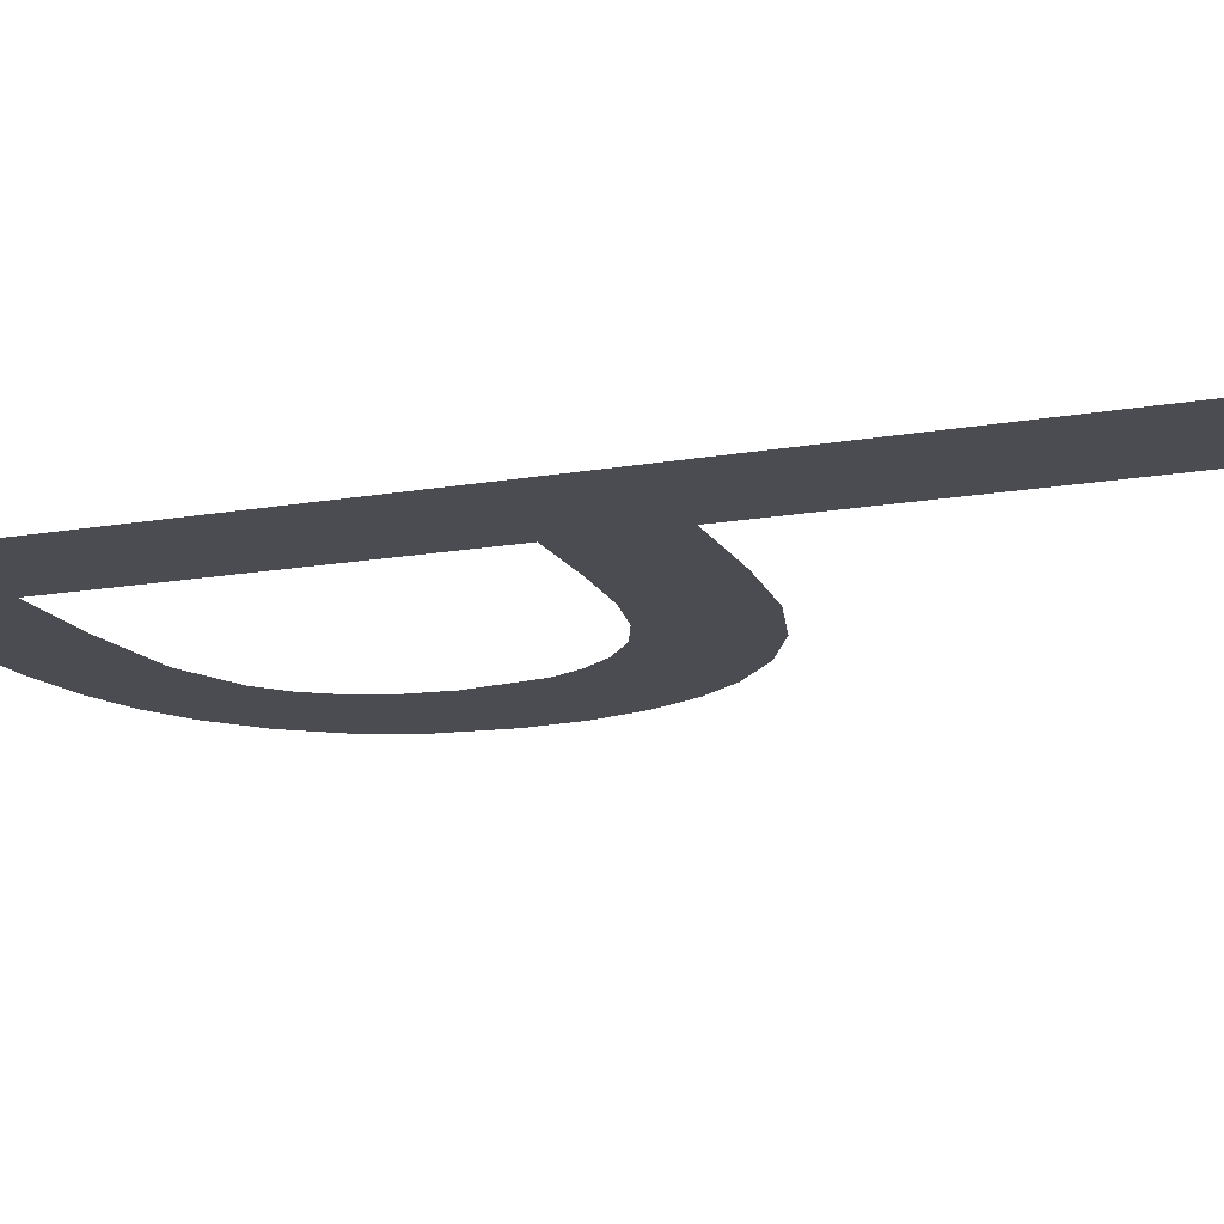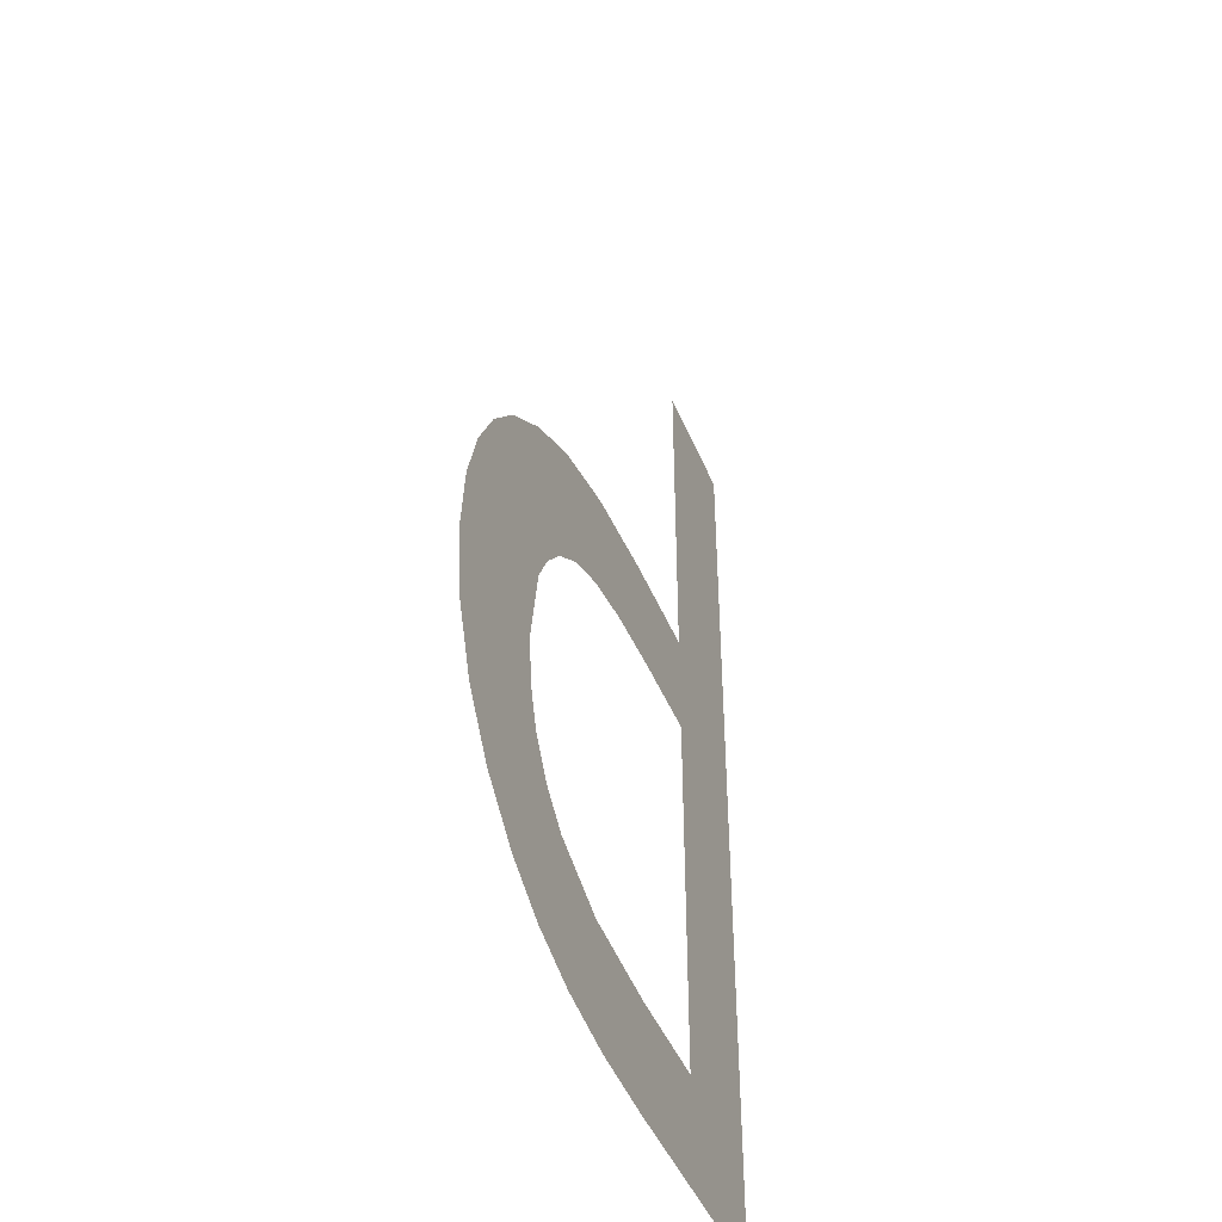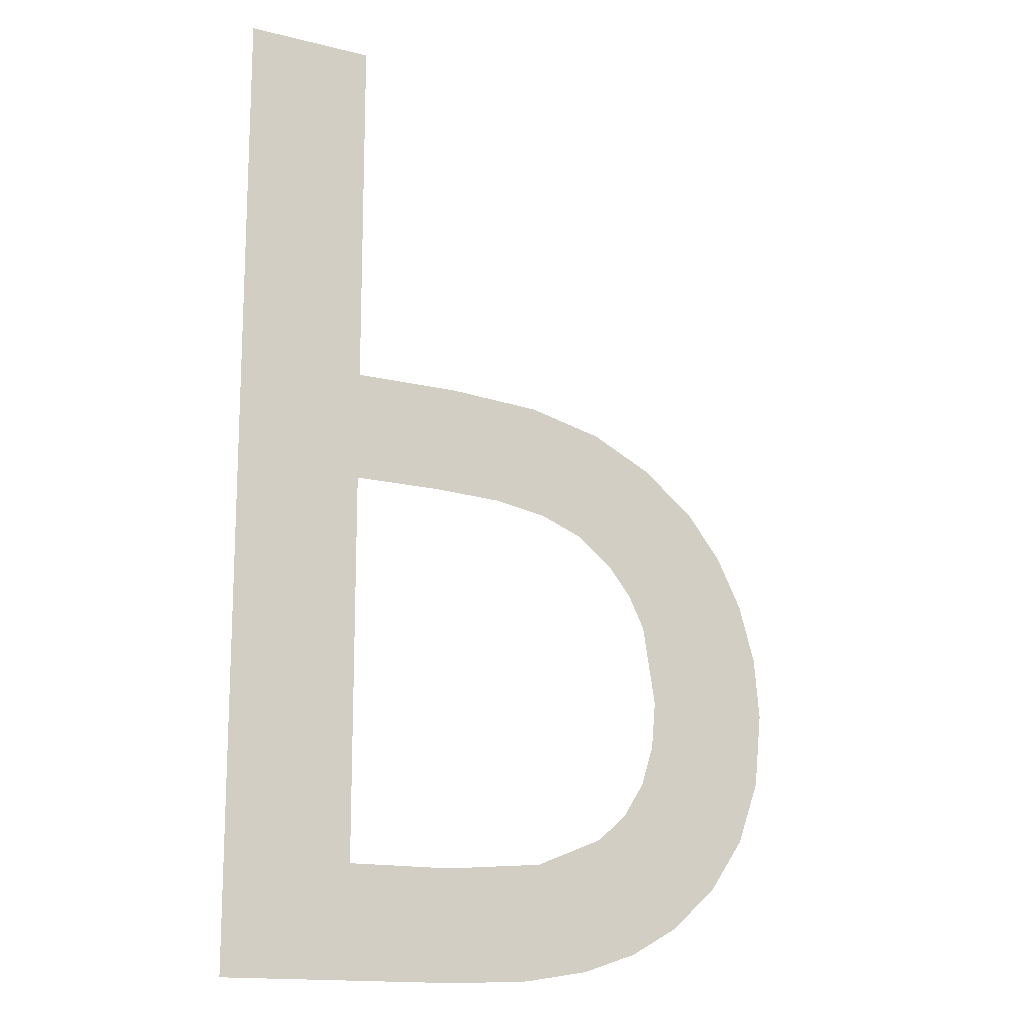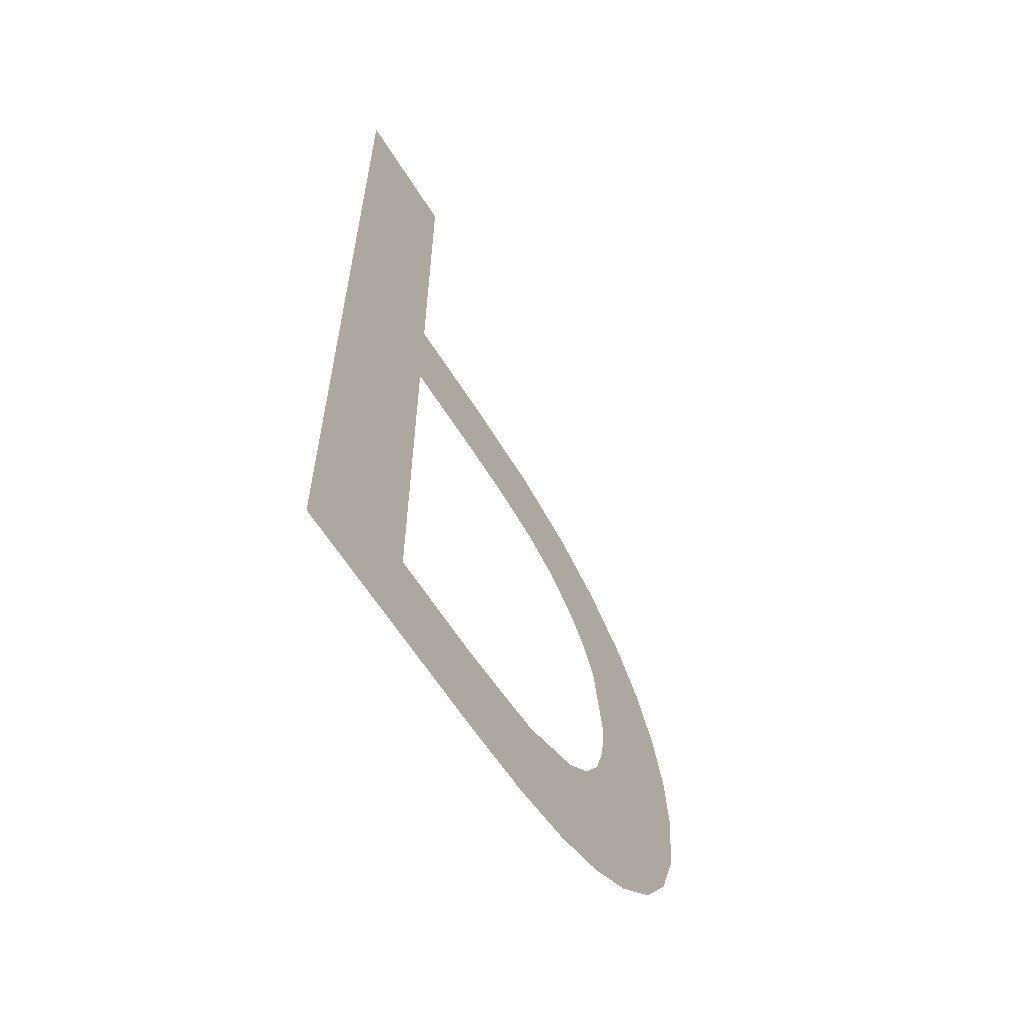
<metadata>
{"format":"obj","ext":"obj","renderer":"f3d","projection":"perspective","resolution":1024,"background":"white","views":[{"elev":-15.5,"azim":-69.8,"up":"+Y"},{"elev":-45.3,"azim":111.6,"up":"+Z"},{"elev":-15.3,"azim":-28.0,"up":"+Z"},{"elev":-62.0,"azim":-58.0,"up":"+Z"}]}
</metadata>
<code>
o mesh71/mesh71-geometry#mesh71-geometry
v -0.04851 -0.2935 0.1868
v -0.04535 -0.2935 0.1895
v -0.04851 -0.2935 0.2105
v -0.04255 -0.2935 0.1868
v -0.04535 -0.2935 0.2105
v -0.04274 -0.2935 0.1895
v -0.04535 -0.2935 0.199
v -0.04026 -0.2935 0.1897
v -0.04535 -0.2935 0.2017
v -0.0406 -0.2935 0.1869
v -0.0432 -0.2935 0.199
v -0.03897 -0.2935 0.1872
v -0.04268 -0.2935 0.2017
v -0.03852 -0.2935 0.1904
v -0.04147 -0.2935 0.1989
v -0.03757 -0.2935 0.1876
v -0.04036 -0.2935 0.2015
v -0.03777 -0.2935 0.1911
v -0.04011 -0.2935 0.1987
v -0.03724 -0.2935 0.1919
v -0.03849 -0.2935 0.2011
v -0.03635 -0.2935 0.1883
v -0.03903 -0.2935 0.1983
v -0.03692 -0.2935 0.1929
v -0.03815 -0.2935 0.1976
v -0.03682 -0.2935 0.194
v -0.03694 -0.2935 0.2003
v -0.0356 -0.2935 0.1992
v -0.03755 -0.2935 0.1968
v -0.03517 -0.2935 0.1893
v -0.03713 -0.2935 0.196
v -0.03474 -0.2935 0.1982
v -0.03428 -0.2935 0.1906
v -0.03408 -0.2935 0.1969
v -0.03372 -0.2935 0.1921
v -0.03367 -0.2935 0.1955
v -0.03353 -0.2935 0.194
f 1 2 3
f 2 1 4
f 3 2 1
f 4 1 2
f 2 5 3
f 3 5 2
f 2 4 6
f 6 4 2
f 5 2 7
f 7 2 5
f 6 4 8
f 8 4 6
f 5 7 9
f 9 7 5
f 8 4 10
f 10 4 8
f 11 9 7
f 7 9 11
f 8 10 12
f 12 10 8
f 9 11 13
f 13 11 9
f 8 12 14
f 14 12 8
f 13 11 15
f 15 11 13
f 14 12 16
f 16 12 14
f 13 15 17
f 17 15 13
f 14 16 18
f 18 16 14
f 17 15 19
f 19 15 17
f 18 16 20
f 20 16 18
f 17 19 21
f 21 19 17
f 20 16 22
f 22 16 20
f 21 19 23
f 23 19 21
f 20 22 24
f 24 22 20
f 21 23 25
f 25 23 21
f 24 22 26
f 26 22 24
f 21 25 27
f 27 25 21
f 28 26 22
f 22 26 28
f 27 25 29
f 29 25 27
f 27 26 28
f 28 26 27
f 28 22 30
f 30 22 28
f 27 29 31
f 31 29 27
f 27 31 26
f 26 31 27
f 28 30 32
f 32 30 28
f 32 30 33
f 33 30 32
f 32 33 34
f 34 33 32
f 34 33 35
f 35 33 34
f 34 35 36
f 36 35 34
f 36 35 37
f 37 35 36

</code>
